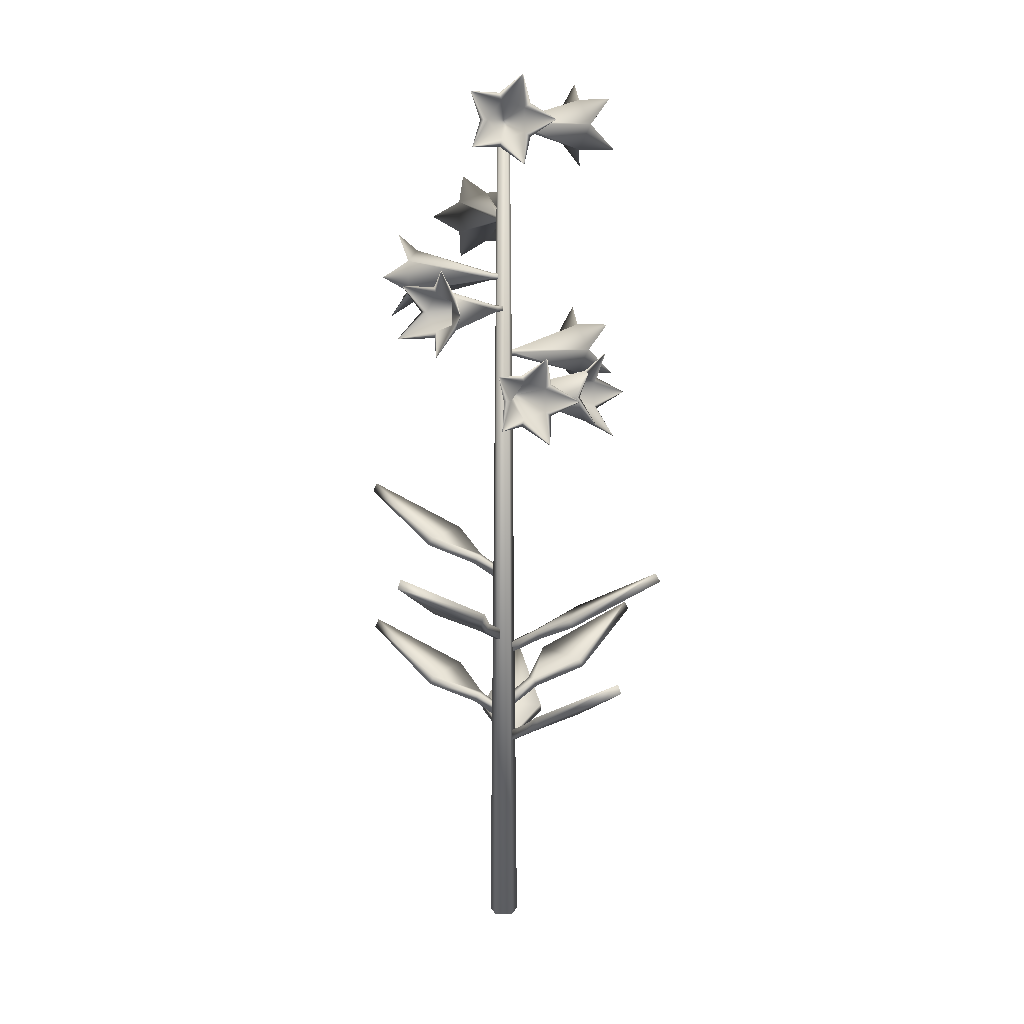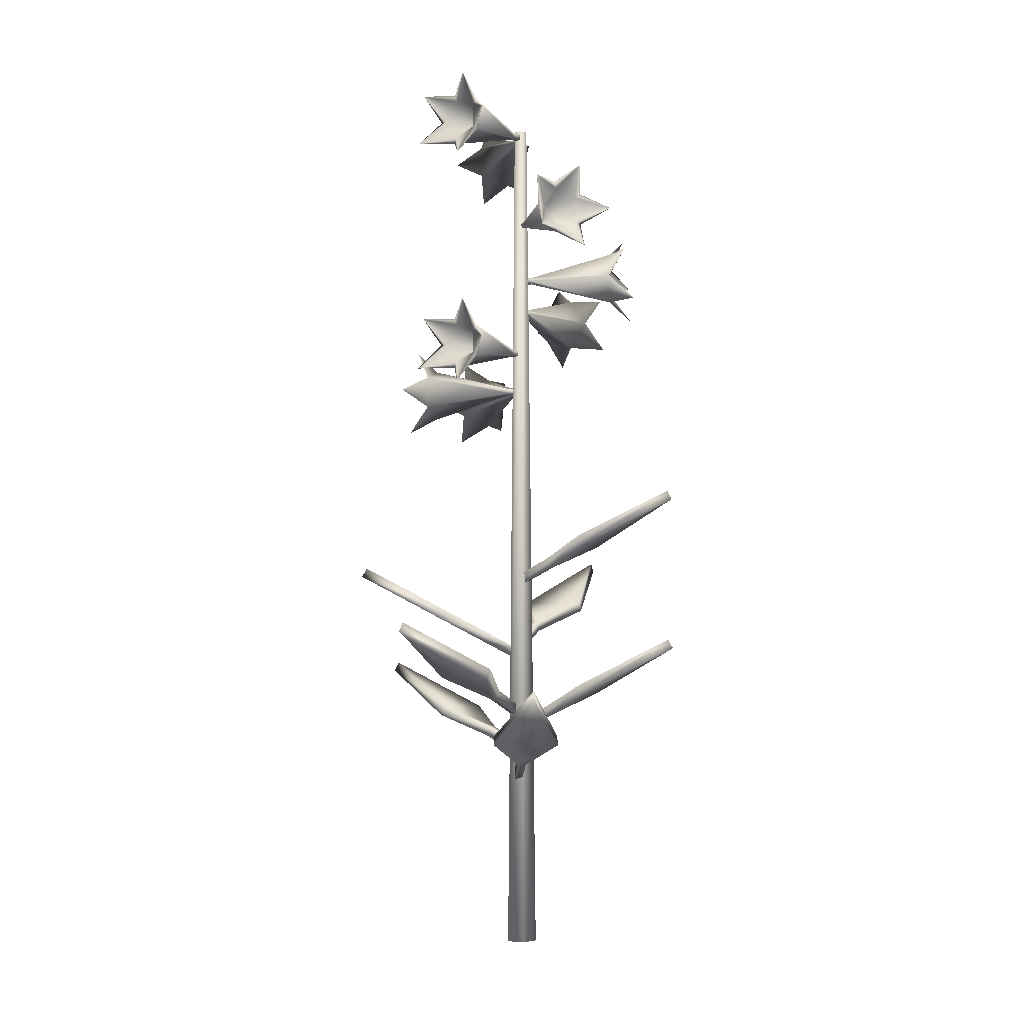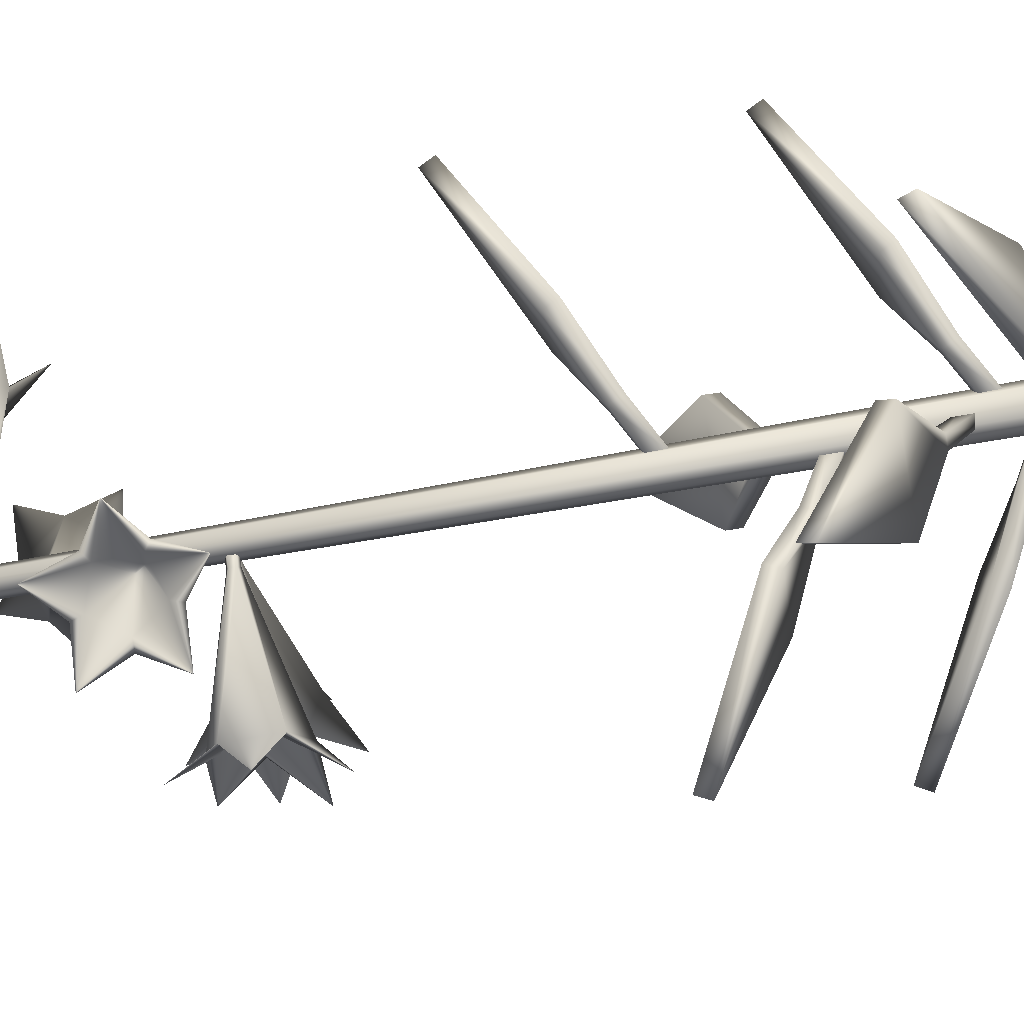
<metadata>
{"format":"obj","ext":"obj","renderer":"f3d","projection":"perspective","resolution":1024,"background":"white","views":[{"elev":10.2,"azim":53.4,"up":"+Y"},{"elev":-4.8,"azim":-136.6,"up":"+Y"},{"elev":-77.6,"azim":-80.2,"up":"+Z"}]}
</metadata>
<code>
v 0.1914 0.9365 0.2054
v 0.1865 0.9365 0.1986
v 0.1786 0.9365 0.2095
v 0.1885 0.025 0.1898
v 0.1703 0.025 0.2149
v 0.1703 0.025 0.1957
v 0.1885 0.025 0.2208
v 0.1865 0.9365 0.2121
v 0.1786 0.9365 0.2012
v 0.1998 0.025 0.2053
v 0.1605 0.2288 0.1748
v 0.1032 0.2517 0.1766
v 0.1549 0.2288 0.1816
v 0.1511 0.2194 0.1785
v 0.1823 0.2011 0.1947
v 0.1786 0.2005 0.201
v 0.1862 0.2105 0.1979
v 0.1824 0.2099 0.2042
v 0.09939 0.2424 0.1734
v 0.1429 0.2424 0.1202
v 0.0553 0.3015 0.08749
v 0.1468 0.2518 0.1234
v 0.1893 0.3002 0.1667
v 0.1516 0.3231 0.1235
v 0.1805 0.3002 0.1667
v 0.1805 0.2909 0.1617
v 0.1877 0.2725 0.1962
v 0.1805 0.2719 0.1973
v 0.1877 0.2819 0.2012
v 0.1805 0.2813 0.2023
v 0.1516 0.3138 0.1186
v 0.2203 0.3138 0.1185
v 0.1901 0.3729 0.02997
v 0.2203 0.3232 0.1234
v 0.1504 0.283 0.2122
v 0.1301 0.3059 0.2658
v 0.1545 0.283 0.22
v 0.1501 0.2736 0.2223
v 0.1771 0.2553 0.1997
v 0.1815 0.2547 0.2056
v 0.1815 0.2646 0.1974
v 0.1859 0.2641 0.2032
v 0.1257 0.2965 0.2682
v 0.09318 0.2966 0.2076
v 0.02939 0.3556 0.276
v 0.09757 0.306 0.2052
v 0.1504 0.4461 0.2122
v 0.1301 0.4691 0.2658
v 0.1545 0.4461 0.22
v 0.1501 0.4368 0.2224
v 0.1771 0.4185 0.1997
v 0.1815 0.4179 0.2056
v 0.1815 0.4278 0.1974
v 0.1859 0.4272 0.2032
v 0.1257 0.4597 0.2682
v 0.09318 0.4598 0.2076
v 0.02939 0.5188 0.276
v 0.09757 0.4691 0.2052
v 0.1865 0.3765 0.2359
v 0.2339 0.3995 0.2682
v 0.195 0.3765 0.2337
v 0.1963 0.3672 0.2385
v 0.1806 0.3489 0.207
v 0.1873 0.3483 0.2041
v 0.1794 0.3582 0.2021
v 0.1861 0.3576 0.1993
v 0.2351 0.3901 0.273
v 0.1686 0.3902 0.2904
v 0.2201 0.4492 0.3684
v 0.1673 0.3995 0.2856
v 0.2128 0.3638 0.1822
v 0.2191 0.3867 0.1252
v 0.2068 0.3638 0.1756
v 0.2105 0.3545 0.1723
v 0.1899 0.3361 0.2009
v 0.1843 0.3355 0.1963
v 0.1863 0.3455 0.2043
v 0.1806 0.3449 0.1997
v 0.2228 0.3774 0.1218
v 0.2693 0.3774 0.1724
v 0.3141 0.4365 0.09033
v 0.2656 0.3868 0.1758
v 0.2184 0.2584 0.2006
v 0.2539 0.2813 0.1556
v 0.2168 0.2584 0.1919
v 0.2217 0.249 0.191
v 0.1891 0.2307 0.2044
v 0.1867 0.2301 0.1975
v 0.1842 0.24 0.2053
v 0.1818 0.2394 0.1984
v 0.2588 0.2719 0.1547
v 0.2715 0.272 0.2223
v 0.3529 0.331 0.1763
v 0.2666 0.2813 0.2232
v 0.2233 0.249 0.1996
v 0.3578 0.3216 0.1754
v 0.2164 0.3545 0.1788
v 0.3177 0.4271 0.08697
v 0.1877 0.3672 0.2407
v 0.2214 0.4398 0.3733
v 0.146 0.4368 0.2146
v 0.025 0.5094 0.2783
v 0.146 0.2736 0.2146
v 0.025 0.3463 0.2783
v 0.1893 0.2909 0.1617
v 0.1901 0.3635 0.025
v 0.1567 0.2194 0.1716
v 0.05146 0.2921 0.08434
v 0.08514 0.8147 0.1878
v 0.09348 0.8071 0.1659
v 0.06326 0.7816 0.1783
v 0.09863 0.827 0.1524
v 0.07844 0.799 0.127
v 0.09348 0.8469 0.1659
v 0.08771 0.855 0.1289
v 0.08514 0.8393 0.1878
v 0.07252 0.8728 0.1809
v 0.05404 0.8268 0.2103
v 0.1745 0.8233 0.2014
v 0.1754 0.827 0.1988
v 0.1867 0.827 0.2031
v 0.1729 0.8294 0.2055
v 0.1729 0.8247 0.2055
v 0.1842 0.8247 0.2098
v 0.1745 0.8308 0.2014
v 0.1857 0.8308 0.2056
v 0.1534 0.8237 0.1961
v 0.1545 0.8287 0.1933
v 0.1853 0.827 0.2068
v 0.1857 0.8233 0.2056
v 0.09394 0.7997 0.1635
v 0.101 0.827 0.145
v 0.08252 0.8439 0.1935
v 0.08252 0.8102 0.1935
v 0.09394 0.8543 0.1635
v 0.2298 0.712 0.3011
v 0.2235 0.7165 0.3019
v 0.2272 0.6834 0.3255
v 0.1983 0.7015 0.3075
v 0.2006 0.7089 0.3066
v 0.1758 0.7008 0.3402
v 0.1789 0.7288 0.3115
v 0.1864 0.7288 0.3095
v 0.1725 0.7568 0.3313
v 0.1983 0.7561 0.3075
v 0.2006 0.7487 0.3066
v 0.2245 0.7745 0.3163
v 0.2298 0.7457 0.3011
v 0.2235 0.7411 0.3019
v 0.2592 0.7286 0.3161
v 0.1847 0.7251 0.2075
v 0.189 0.7265 0.2066
v 0.1914 0.7265 0.2184
v 0.189 0.7312 0.2066
v 0.1847 0.7326 0.2075
v 0.1871 0.7326 0.2193
v 0.1939 0.7269 0.2398
v 0.1898 0.7309 0.2407
v 0.1858 0.7288 0.2072
v 0.182 0.7288 0.208
v 0.1871 0.7251 0.2193
v 0.1914 0.7312 0.2184
v 0.2859 0.6249 0.225
v 0.2771 0.6173 0.2467
v 0.3076 0.5918 0.235
v 0.2717 0.6373 0.2602
v 0.2914 0.6092 0.286
v 0.2771 0.6572 0.2467
v 0.2822 0.6653 0.2838
v 0.2859 0.6496 0.225
v 0.2984 0.683 0.2322
v 0.3174 0.6371 0.2032
v 0.1968 0.6335 0.2098
v 0.1958 0.6373 0.2123
v 0.1846 0.6373 0.2078
v 0.1985 0.6396 0.2057
v 0.1985 0.6349 0.2057
v 0.1873 0.6349 0.2012
v 0.1968 0.641 0.2098
v 0.1856 0.641 0.2053
v 0.2186 0.6373 0.2134
v 0.2165 0.6359 0.2186
v 0.1861 0.6373 0.2041
v 0.1856 0.6335 0.2053
v 0.2766 0.61 0.2491
v 0.2692 0.6373 0.2675
v 0.2886 0.6541 0.2194
v 0.2886 0.6204 0.2194
v 0.2766 0.6645 0.2491
v 0.2646 0.6204 0.1371
v 0.2671 0.6249 0.1429
v 0.2889 0.5918 0.1333
v 0.279 0.61 0.1658
v 0.2775 0.6173 0.1639
v 0.3163 0.6092 0.1791
v 0.2878 0.6373 0.1836
v 0.284 0.6373 0.1768
v 0.3086 0.6653 0.1846
v 0.279 0.6646 0.1658
v 0.2775 0.6572 0.1639
v 0.2807 0.683 0.1383
v 0.2646 0.6541 0.1371
v 0.2671 0.6496 0.1429
v 0.2716 0.6371 0.1048
v 0.1858 0.6335 0.2048
v 0.1838 0.6349 0.2009
v 0.1946 0.6349 0.1955
v 0.1838 0.6396 0.2009
v 0.1858 0.641 0.2048
v 0.1966 0.641 0.1995
v 0.2159 0.6414 0.19
v 0.2152 0.6362 0.1884
v 0.1853 0.6373 0.2038
v 0.187 0.6373 0.2073
v 0.1966 0.6335 0.1995
v 0.1946 0.6396 0.1955
v 0.1614 0.6669 0.1049
v 0.1847 0.6593 0.1037
v 0.1612 0.6337 0.08102
v 0.1992 0.6792 0.1029
v 0.2143 0.6512 0.07417
v 0.1847 0.6991 0.1037
v 0.2162 0.7072 0.08344
v 0.1614 0.6915 0.1049
v 0.1626 0.7249 0.09054
v 0.1282 0.679 0.08552
v 0.1851 0.6754 0.1921
v 0.1878 0.6792 0.1919
v 0.1884 0.6792 0.204
v 0.1807 0.6815 0.1923
v 0.1807 0.6769 0.1923
v 0.1813 0.6769 0.2043
v 0.1851 0.6829 0.1921
v 0.1857 0.6829 0.2041
v 0.1814 0.6759 0.1707
v 0.1844 0.6809 0.1705
v 0.1845 0.6792 0.2042
v 0.1857 0.6754 0.2041
v 0.1871 0.6519 0.1031
v 0.2069 0.6792 0.1021
v 0.1551 0.6961 0.1048
v 0.1551 0.6623 0.1048
v 0.1871 0.7065 0.1031
v 0.1543 0.9124 0.1037
v 0.1606 0.917 0.1038
v 0.1605 0.8838 0.07989
v 0.1863 0.902 0.102
v 0.184 0.9094 0.1025
v 0.2135 0.9012 0.07304
v 0.2061 0.9293 0.101
v 0.1984 0.9293 0.1018
v 0.2155 0.9573 0.08231
v 0.1863 0.9566 0.102
v 0.184 0.9492 0.1025
v 0.1618 0.975 0.08941
v 0.1543 0.9461 0.1037
v 0.1606 0.9416 0.1038
v 0.1275 0.9291 0.08439
v 0.1849 0.9255 0.203
v 0.1805 0.927 0.2032
v 0.1799 0.927 0.1912
v 0.1805 0.9316 0.2032
v 0.1849 0.933 0.203
v 0.1843 0.933 0.1909
v 0.1806 0.9326 0.1696
v 0.1834 0.9274 0.1694
v 0.1837 0.9293 0.203
v 0.1877 0.9293 0.2028
v 0.1843 0.9255 0.1909
v 0.1799 0.9316 0.1912
v 0.2796 0.917 0.2486
v 0.2664 0.9094 0.2679
v 0.2986 0.8838 0.263
v 0.2582 0.9293 0.2798
v 0.2718 0.9012 0.3093
v 0.2664 0.9492 0.2679
v 0.2633 0.9573 0.3052
v 0.2796 0.9416 0.2486
v 0.2902 0.975 0.2583
v 0.3151 0.9291 0.2341
v 0.196 0.9255 0.2144
v 0.1944 0.9293 0.2167
v 0.1845 0.9293 0.2099
v 0.1985 0.9316 0.2108
v 0.1985 0.927 0.2108
v 0.1885 0.927 0.204
v 0.196 0.933 0.2144
v 0.186 0.933 0.2076
v 0.2152 0.926 0.2245
v 0.2135 0.931 0.227
v 0.1867 0.9293 0.2066
v 0.186 0.9255 0.2076
v 0.2653 0.902 0.2701
v 0.2541 0.9293 0.2865
v 0.2835 0.9461 0.2437
v 0.2835 0.9124 0.2437
v 0.2653 0.9566 0.2701
v 0.1212 0.747 0.2894
v 0.1176 0.7515 0.2842
v 0.0983 0.7184 0.2982
v 0.1012 0.7365 0.2643
v 0.103 0.7439 0.2659
v 0.06185 0.7358 0.2591
v 0.08883 0.7638 0.2488
v 0.09399 0.7638 0.2546
v 0.06824 0.7919 0.2521
v 0.1012 0.7911 0.2643
v 0.103 0.7838 0.2659
v 0.1052 0.8096 0.2916
v 0.1212 0.7807 0.2894
v 0.1176 0.7761 0.2842
v 0.1212 0.7636 0.3224
v 0.1841 0.7601 0.2066
v 0.1869 0.7615 0.2101
v 0.1774 0.7615 0.2176
v 0.1869 0.7662 0.2101
v 0.1841 0.7676 0.2066
v 0.1747 0.7676 0.2142
v 0.1578 0.768 0.2275
v 0.1588 0.7628 0.2288
v 0.1849 0.7638 0.2076
v 0.1824 0.7638 0.2045
v 0.1747 0.7601 0.2142
v 0.1774 0.7662 0.2176
v 0.173 0.7638 0.212
v 0.1885 0.9316 0.204
v 0.187 0.9293 0.1908
v 0.1813 0.6815 0.2043
v 0.1978 0.6373 0.2019
v 0.1873 0.6396 0.2012
v 0.1844 0.7288 0.2198
v 0.1842 0.8294 0.2098
f 1 2 3
f 4 5 6
f 5 7 8
f 4 6 9
f 10 2 1
f 6 3 9
f 7 1 8
f 2 9 3
f 8 1 3
f 10 5 4
f 5 8 3
f 4 9 2
f 10 4 2
f 6 5 3
f 7 10 1
f 7 5 10
f 11 12 13
f 14 15 16
f 16 17 18
f 19 13 12
f 20 21 22
f 15 11 17
f 23 24 25
f 26 27 28
f 28 29 30
f 31 25 24
f 32 33 34
f 27 23 29
f 35 36 37
f 38 39 40
f 40 41 42
f 43 37 36
f 44 45 46
f 39 35 41
f 47 48 49
f 50 51 52
f 52 53 54
f 55 49 48
f 56 57 58
f 51 47 53
f 59 60 61
f 62 63 64
f 64 65 66
f 67 61 60
f 68 69 70
f 63 59 65
f 71 72 73
f 74 75 76
f 76 77 78
f 79 73 72
f 80 81 82
f 75 71 77
f 83 84 85
f 86 87 88
f 88 89 90
f 91 85 84
f 92 93 94
f 87 83 89
f 95 92 94
f 96 91 84
f 86 88 90
f 92 91 96
f 86 95 87
f 85 90 89
f 97 80 82
f 98 79 72
f 74 76 78
f 80 79 98
f 74 97 75
f 73 78 77
f 99 68 70
f 100 67 60
f 62 64 66
f 68 67 100
f 62 99 63
f 61 66 65
f 101 56 58
f 102 55 48
f 50 52 54
f 56 55 102
f 50 101 51
f 49 54 53
f 103 44 46
f 104 43 36
f 38 40 42
f 44 43 104
f 38 103 39
f 37 42 41
f 105 32 34
f 106 31 24
f 26 28 30
f 32 31 106
f 26 105 27
f 25 30 29
f 107 20 22
f 108 19 12
f 14 16 18
f 20 19 108
f 14 107 15
f 13 18 17
f 11 22 12
f 107 14 19
f 16 15 17
f 19 14 13
f 20 108 21
f 15 107 11
f 23 34 24
f 105 26 31
f 28 27 29
f 31 26 25
f 32 106 33
f 27 105 23
f 35 46 36
f 103 38 43
f 40 39 41
f 43 38 37
f 44 104 45
f 39 103 35
f 47 58 48
f 101 50 55
f 52 51 53
f 55 50 49
f 56 102 57
f 51 101 47
f 59 70 60
f 99 62 67
f 64 63 65
f 67 62 61
f 68 100 69
f 63 99 59
f 71 82 72
f 97 74 79
f 76 75 77
f 79 74 73
f 80 98 81
f 75 97 71
f 83 94 84
f 95 86 91
f 88 87 89
f 91 86 85
f 92 96 93
f 87 95 83
f 95 94 83
f 96 84 93
f 86 90 85
f 95 91 92
f 94 93 84
f 85 89 83
f 97 82 71
f 98 72 81
f 74 78 73
f 97 79 80
f 82 81 72
f 73 77 71
f 99 70 59
f 100 60 69
f 62 66 61
f 99 67 68
f 70 69 60
f 61 65 59
f 101 58 47
f 102 48 57
f 50 54 49
f 101 55 56
f 58 57 48
f 49 53 47
f 103 46 35
f 104 36 45
f 38 42 37
f 103 43 44
f 46 45 36
f 37 41 35
f 105 34 23
f 106 24 33
f 26 30 25
f 105 31 32
f 34 33 24
f 25 29 23
f 107 22 11
f 108 12 21
f 14 18 13
f 107 19 20
f 22 21 12
f 13 17 11
f 109 110 111
f 110 112 113
f 112 114 115
f 114 116 117
f 116 109 118
f 119 120 121
f 122 123 124
f 120 125 126
f 110 109 127
f 116 114 128
f 129 124 130
f 131 132 120
f 133 134 123
f 132 135 125
f 136 137 138
f 139 140 141
f 142 143 144
f 145 146 147
f 148 149 150
f 151 152 153
f 154 155 156
f 157 158 143
f 159 151 160
f 159 160 155
f 136 161 153
f 145 162 156
f 163 164 165
f 164 166 167
f 166 168 169
f 168 170 171
f 170 163 172
f 173 174 175
f 176 177 178
f 174 179 180
f 164 163 181
f 170 168 182
f 183 178 184
f 185 186 174
f 187 188 177
f 186 189 179
f 190 191 192
f 193 194 195
f 196 197 198
f 199 200 201
f 202 203 204
f 205 206 207
f 208 209 210
f 211 212 203
f 213 205 214
f 213 214 209
f 190 215 207
f 199 216 210
f 217 218 219
f 218 220 221
f 220 222 223
f 222 224 225
f 224 217 226
f 227 228 229
f 230 231 232
f 228 233 234
f 218 217 235
f 224 222 236
f 237 232 238
f 239 240 228
f 241 242 231
f 240 243 233
f 244 245 246
f 247 248 249
f 250 251 252
f 253 254 255
f 256 257 258
f 259 260 261
f 262 263 264
f 265 266 245
f 267 259 268
f 267 268 263
f 244 269 261
f 253 270 264
f 271 272 273
f 272 274 275
f 274 276 277
f 276 278 279
f 278 271 280
f 281 282 283
f 284 285 286
f 282 287 288
f 272 271 289
f 278 276 290
f 291 286 292
f 293 294 282
f 295 296 285
f 294 297 287
f 298 299 300
f 301 302 303
f 304 305 306
f 307 308 309
f 310 311 312
f 313 314 315
f 316 317 318
f 319 320 311
f 321 313 322
f 321 322 317
f 298 323 315
f 307 324 318
f 304 307 318
f 310 298 315
f 301 304 325
f 321 314 313
f 311 308 319
f 302 299 320
f 325 318 317
f 324 315 314
f 323 325 322
f 311 299 312
f 308 311 309
f 305 308 306
f 302 305 303
f 299 302 300
f 297 284 287
f 296 281 285
f 291 283 288
f 291 292 283
f 289 290 274
f 326 288 287
f 292 286 285
f 295 278 280
f 297 276 279
f 294 274 277
f 293 272 275
f 296 271 273
f 250 253 264
f 256 244 261
f 247 250 327
f 267 260 259
f 257 254 265
f 248 245 266
f 327 264 263
f 270 261 260
f 269 327 268
f 257 245 258
f 254 257 255
f 251 254 252
f 248 251 249
f 245 248 246
f 243 230 233
f 242 227 231
f 237 229 234
f 237 238 229
f 235 236 220
f 328 234 233
f 238 232 231
f 241 224 226
f 243 222 225
f 240 220 223
f 239 218 221
f 242 217 219
f 196 199 210
f 202 190 207
f 193 196 329
f 213 206 205
f 203 200 211
f 194 191 212
f 329 210 209
f 216 207 206
f 215 329 214
f 203 191 204
f 200 203 201
f 197 200 198
f 194 197 195
f 191 194 192
f 189 176 179
f 188 173 177
f 183 175 180
f 183 184 175
f 181 182 164
f 330 180 179
f 184 178 177
f 187 170 172
f 189 168 171
f 186 166 169
f 185 164 167
f 188 163 165
f 142 145 156
f 148 136 153
f 139 142 331
f 159 152 151
f 149 146 158
f 140 137 157
f 331 156 155
f 162 153 152
f 161 331 160
f 149 137 150
f 146 149 147
f 143 146 144
f 140 143 141
f 137 140 138
f 135 122 125
f 134 119 123
f 129 121 126
f 129 130 121
f 127 128 112
f 332 126 125
f 130 124 123
f 133 116 118
f 135 114 117
f 132 112 115
f 131 110 113
f 134 109 111
f 110 131 111
f 112 132 113
f 114 135 115
f 116 133 117
f 109 134 118
f 121 130 119
f 124 332 122
f 126 121 120
f 128 127 109
f 129 332 124
f 131 120 119
f 133 123 122
f 132 125 120
f 139 136 138
f 142 139 141
f 145 142 144
f 148 145 147
f 136 148 150
f 153 161 151
f 156 162 154
f 143 140 157
f 137 149 157
f 146 143 158
f 159 155 154
f 136 139 161
f 145 148 162
f 164 185 165
f 166 186 167
f 168 189 169
f 170 187 171
f 163 188 172
f 175 184 173
f 178 330 176
f 180 175 174
f 182 181 170
f 183 330 178
f 185 174 173
f 187 177 176
f 186 179 174
f 193 190 192
f 196 193 195
f 199 196 198
f 202 199 201
f 190 202 204
f 207 215 205
f 210 216 208
f 197 194 212
f 191 203 212
f 200 197 212
f 213 209 208
f 190 193 215
f 199 202 216
f 218 239 219
f 220 240 221
f 222 243 223
f 224 241 225
f 217 242 226
f 229 238 227
f 232 328 230
f 234 229 228
f 236 235 217
f 237 328 232
f 239 228 227
f 241 231 230
f 240 233 228
f 247 244 246
f 250 247 249
f 253 250 252
f 256 253 255
f 244 256 258
f 261 269 259
f 264 270 262
f 251 248 266
f 245 257 265
f 254 251 266
f 267 263 262
f 244 247 269
f 253 256 270
f 272 293 273
f 274 294 275
f 276 297 277
f 278 295 279
f 271 296 280
f 283 292 281
f 286 326 284
f 288 283 282
f 290 289 271
f 291 326 286
f 293 282 281
f 295 285 284
f 294 287 282
f 301 298 300
f 304 301 303
f 307 304 306
f 310 307 309
f 298 310 312
f 315 323 313
f 318 324 316
f 305 302 320
f 299 311 320
f 308 305 320
f 321 317 316
f 298 301 323
f 307 310 324
f 304 318 325
f 310 315 324
f 301 325 323
f 321 316 314
f 320 319 308
f 317 322 325
f 314 316 324
f 322 313 323
f 299 298 312
f 311 310 309
f 308 307 306
f 305 304 303
f 302 301 300
f 297 295 284
f 296 293 281
f 291 288 326
f 276 274 290
f 271 278 290
f 274 272 289
f 287 284 326
f 285 281 292
f 296 295 280
f 295 297 279
f 297 294 277
f 294 293 275
f 293 296 273
f 250 264 327
f 256 261 270
f 247 327 269
f 267 262 260
f 266 265 254
f 263 268 327
f 260 262 270
f 268 259 269
f 245 244 258
f 257 256 255
f 254 253 252
f 251 250 249
f 248 247 246
f 243 241 230
f 242 239 227
f 237 234 328
f 222 220 236
f 217 224 236
f 220 218 235
f 233 230 328
f 231 227 238
f 242 241 226
f 241 243 225
f 243 240 223
f 240 239 221
f 239 242 219
f 196 210 329
f 202 207 216
f 193 329 215
f 213 208 206
f 212 211 200
f 209 214 329
f 206 208 216
f 214 205 215
f 191 190 204
f 203 202 201
f 200 199 198
f 197 196 195
f 194 193 192
f 189 187 176
f 188 185 173
f 183 180 330
f 168 166 182
f 163 170 181
f 166 164 182
f 179 176 330
f 177 173 184
f 188 187 172
f 187 189 171
f 189 186 169
f 186 185 167
f 185 188 165
f 142 156 331
f 148 153 162
f 139 331 161
f 159 154 152
f 158 157 149
f 155 160 331
f 152 154 162
f 160 151 161
f 137 136 150
f 149 148 147
f 146 145 144
f 143 142 141
f 140 139 138
f 135 133 122
f 134 131 119
f 129 126 332
f 114 112 128
f 109 116 128
f 112 110 127
f 125 122 332
f 123 119 130
f 134 133 118
f 133 135 117
f 135 132 115
f 132 131 113
f 131 134 111

</code>
